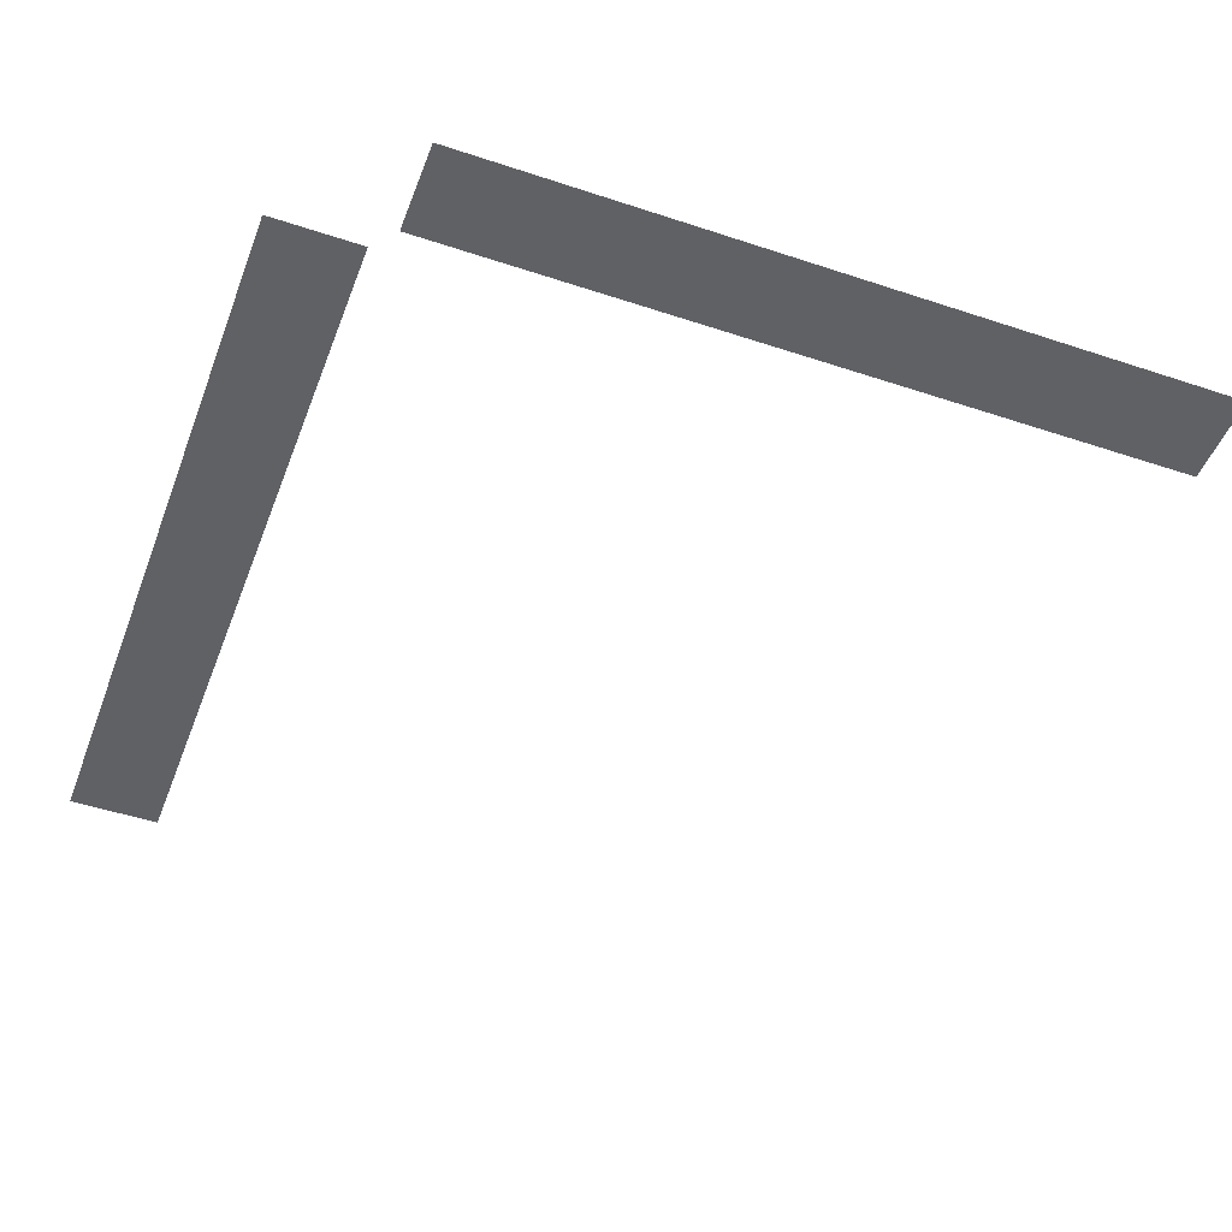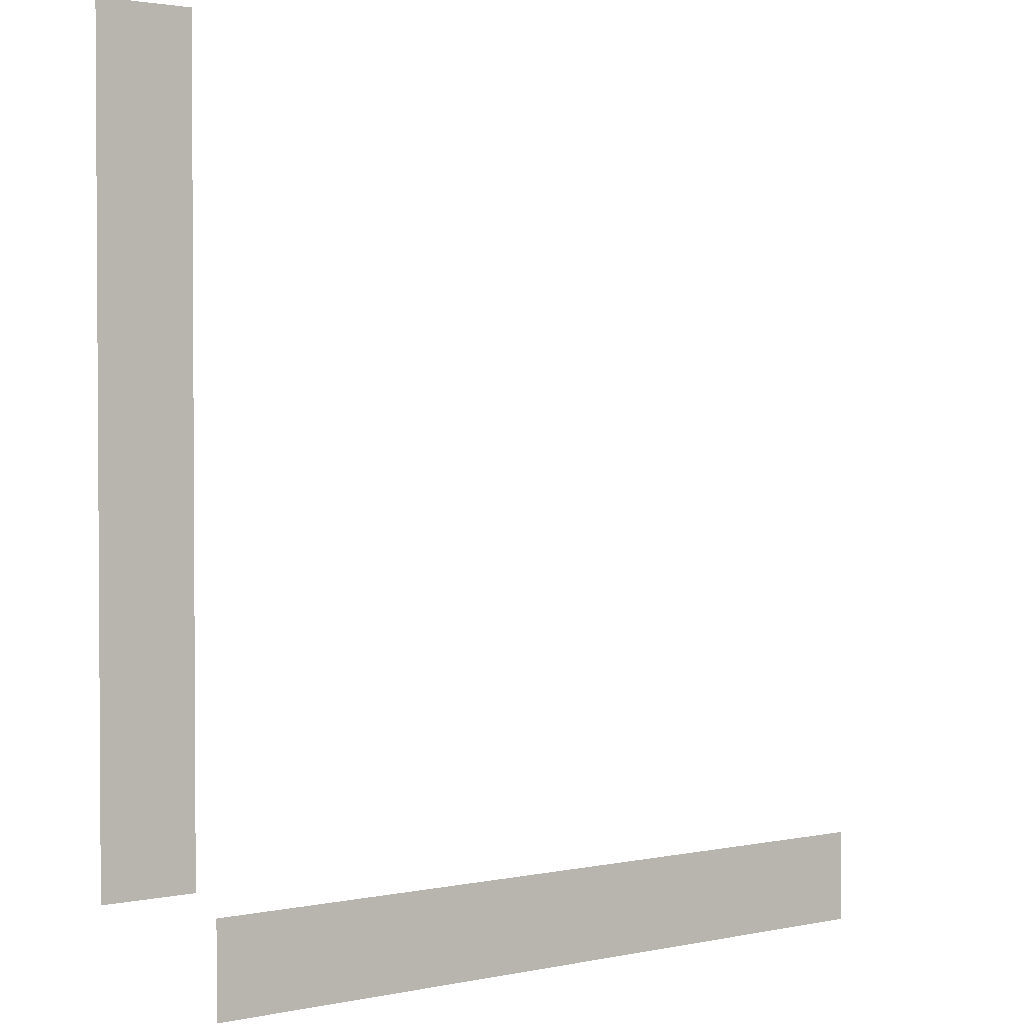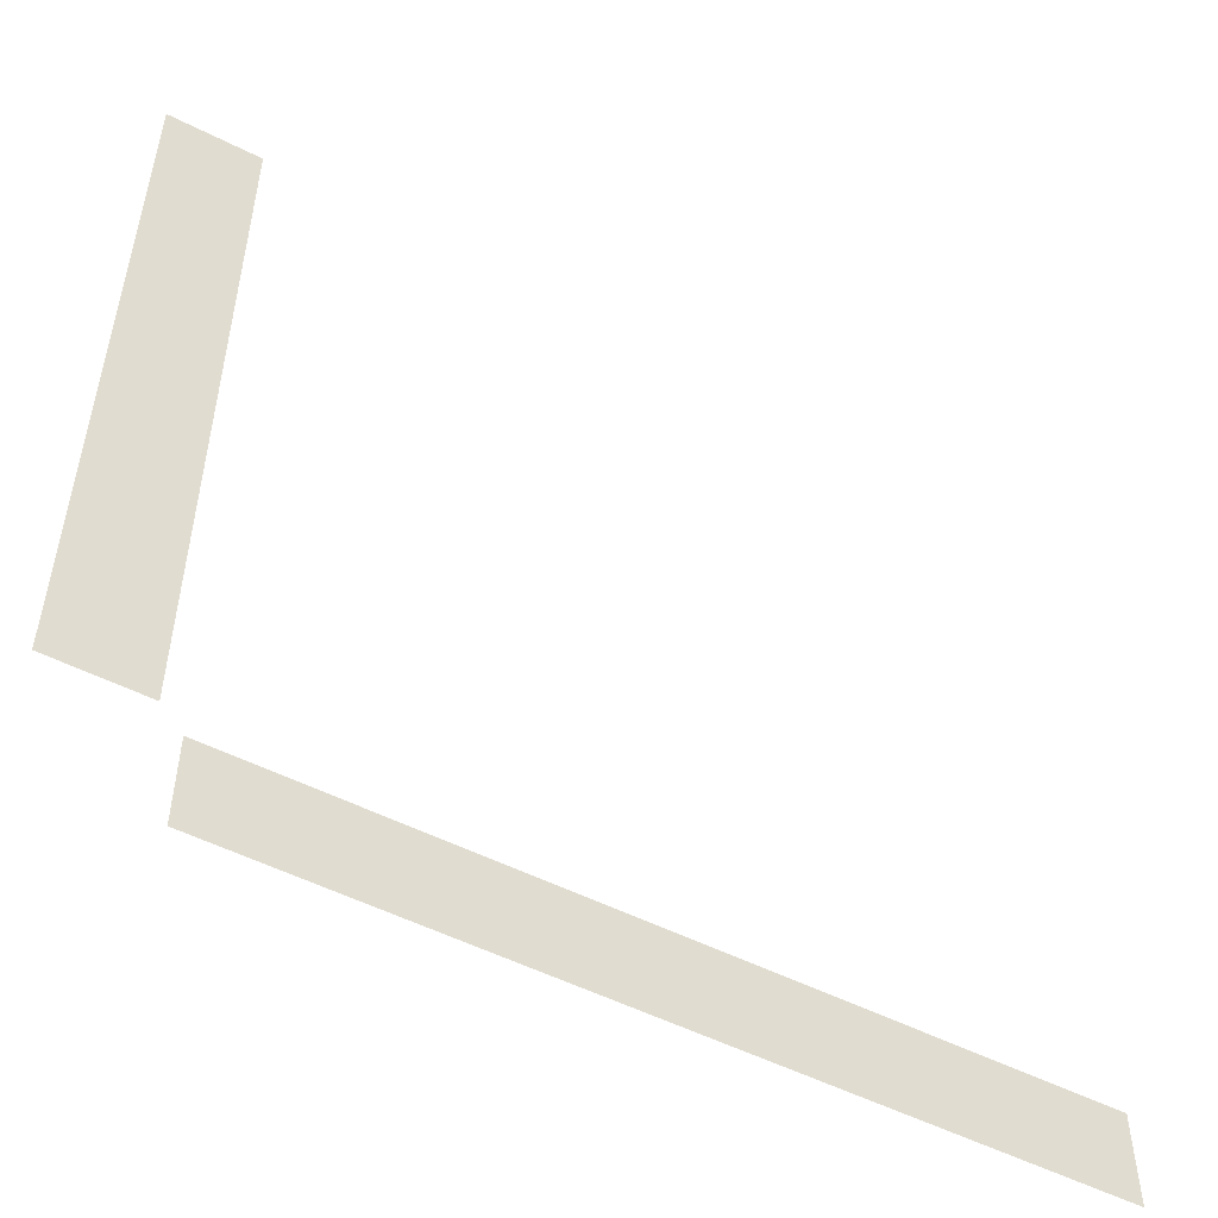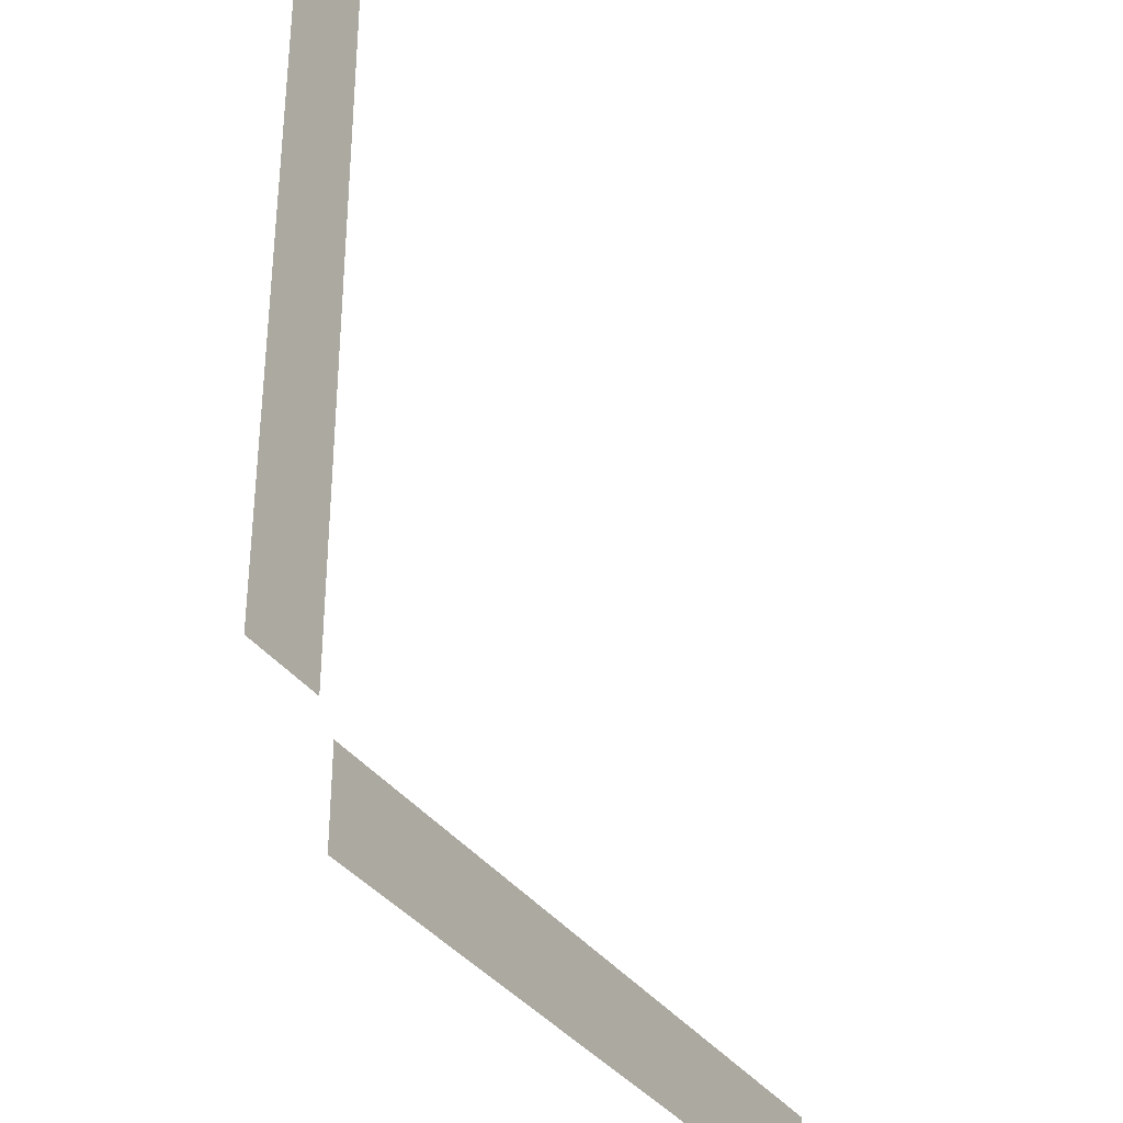
<metadata>
{"format":"obj","ext":"obj","renderer":"f3d","projection":"perspective","resolution":1024,"background":"white","views":[{"elev":-47.7,"azim":159.5,"up":"+Y"},{"elev":2.1,"azim":142.5,"up":"+Z"},{"elev":-53.1,"azim":151.6,"up":"+Z"},{"elev":-34.6,"azim":119.7,"up":"+Z"}]}
</metadata>
<code>
o Floor
v 0.4833 0.000855 -0.996
v 0.4833 0.000855 0.000387
v -0.4833 0.000855 -0.996
v -0.4833 0.000855 0.000387
v 0.4833 0.000855 0.9969
v -0.4833 0.000855 -6.995
v -0.4833 0.000855 0.9969
v 0.4833 0.000855 -6.995
v 0.4833 0.000855 -1.997
v -0.4833 0.000855 -1.997
v 0.4833 0.000855 -2.994
v -0.4833 0.000855 -2.994
v 0.4833 0.000855 -4
v -0.4833 0.000855 -4
v 0.4833 0.000855 -4.995
v -0.4833 0.000855 -4.995
v 0.4833 0.000855 -5.999
v -0.4833 0.000855 -5.999
f 4 1 3
f 7 2 4
f 9 3 1
f 13 12 11
f 11 10 9
f 15 14 13
f 17 16 15
f 6 17 8
f 4 2 1
f 7 5 2
f 9 10 3
f 13 14 12
f 11 12 10
f 15 16 14
f 17 18 16
f 6 18 17
o Floor.001
v -6.699 0.000855 -7.254
v -7.695 0.000855 -7.254
v -6.699 0.000855 -8.221
v -7.695 0.000855 -8.221
v -8.691 0.000855 -7.254
v -0.6993 0.000855 -8.221
v -8.691 0.000855 -8.221
v -0.6993 0.000855 -7.254
v -5.698 0.000855 -7.254
v -5.698 0.000855 -8.221
v -4.7 0.000855 -7.254
v -4.7 0.000855 -8.221
v -3.694 0.000855 -7.254
v -3.694 0.000855 -8.221
v -2.7 0.000855 -7.254
v -2.7 0.000855 -8.221
v -1.696 0.000855 -7.254
v -1.696 0.000855 -8.221
f 22 19 21
f 25 20 22
f 27 21 19
f 31 30 29
f 29 28 27
f 33 32 31
f 35 34 33
f 24 35 26
f 22 20 19
f 25 23 20
f 27 28 21
f 31 32 30
f 29 30 28
f 33 34 32
f 35 36 34
f 24 36 35

</code>
